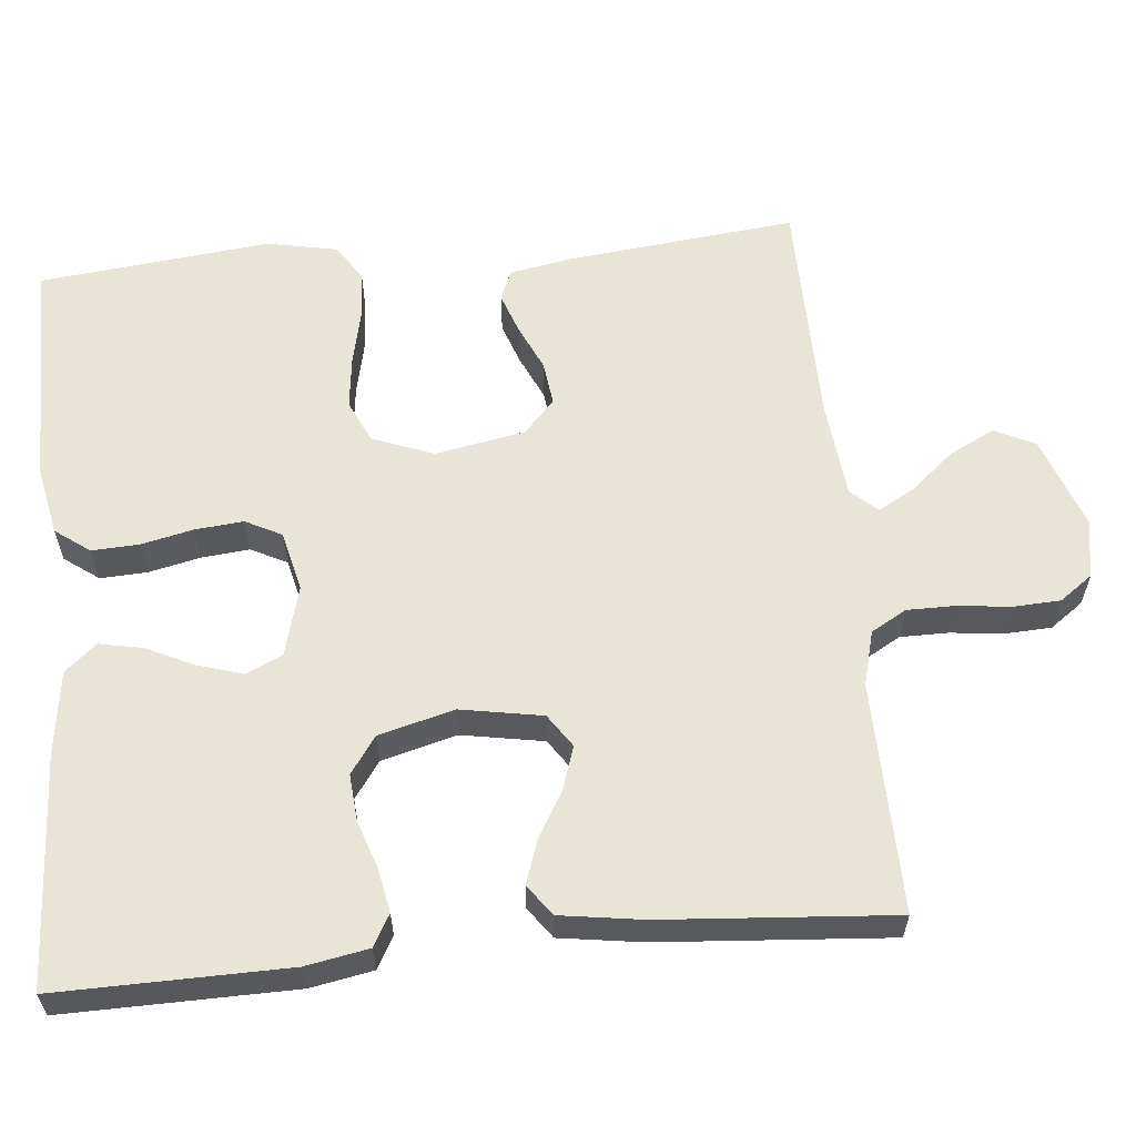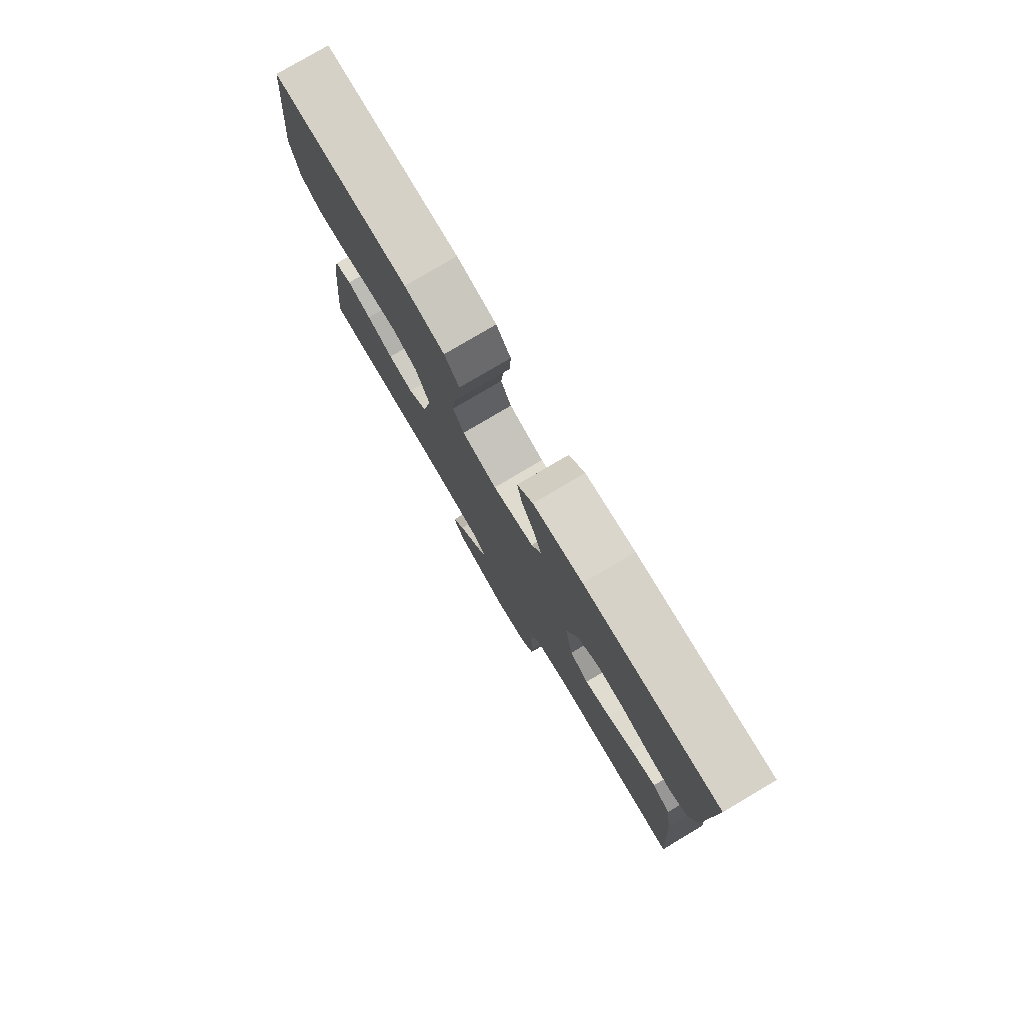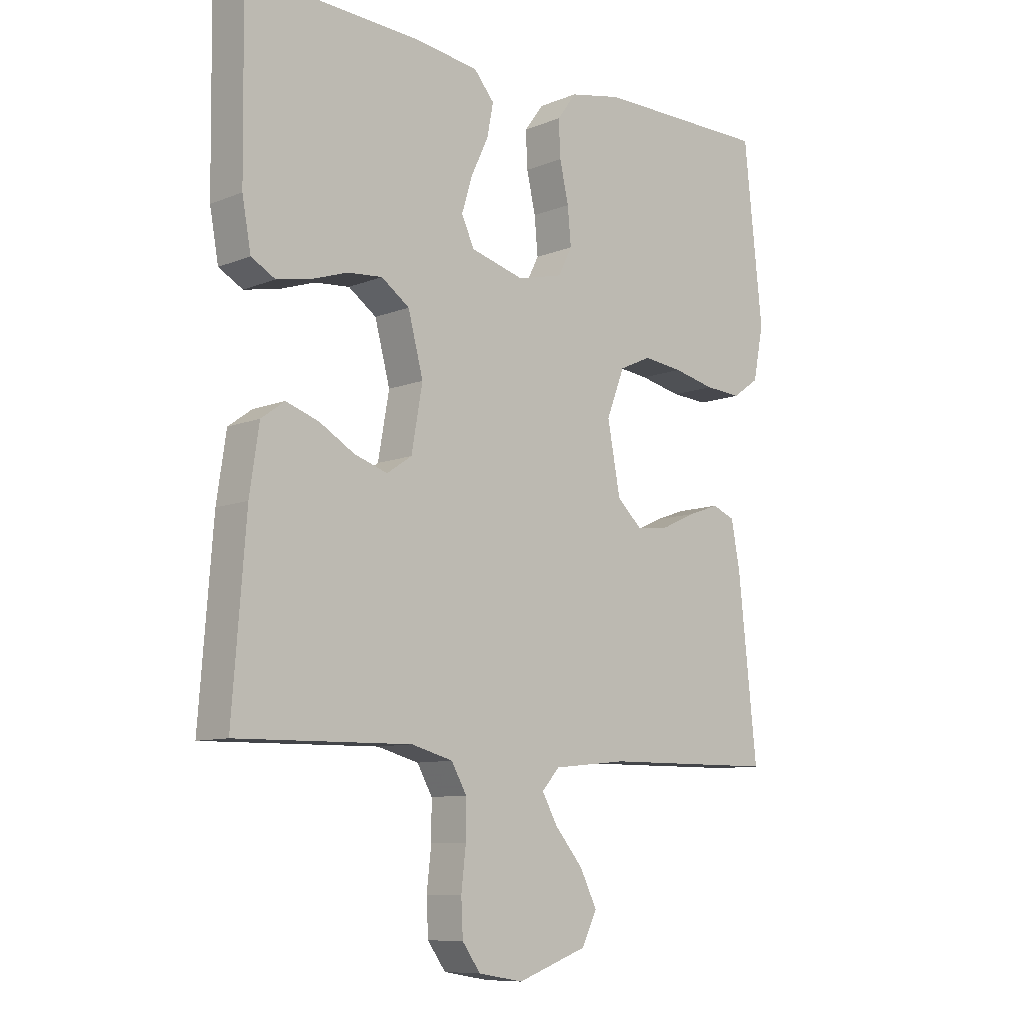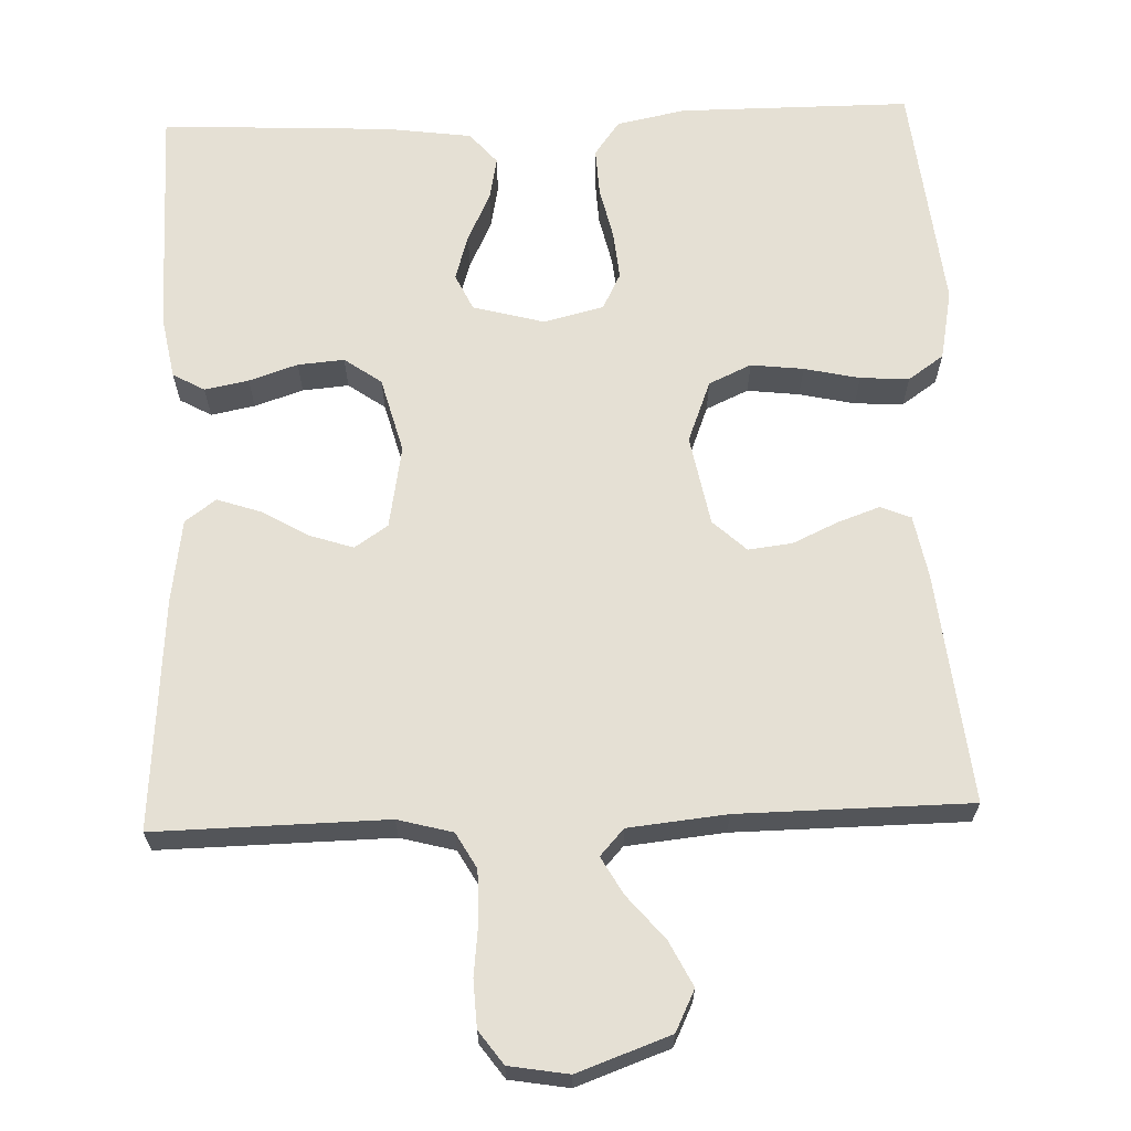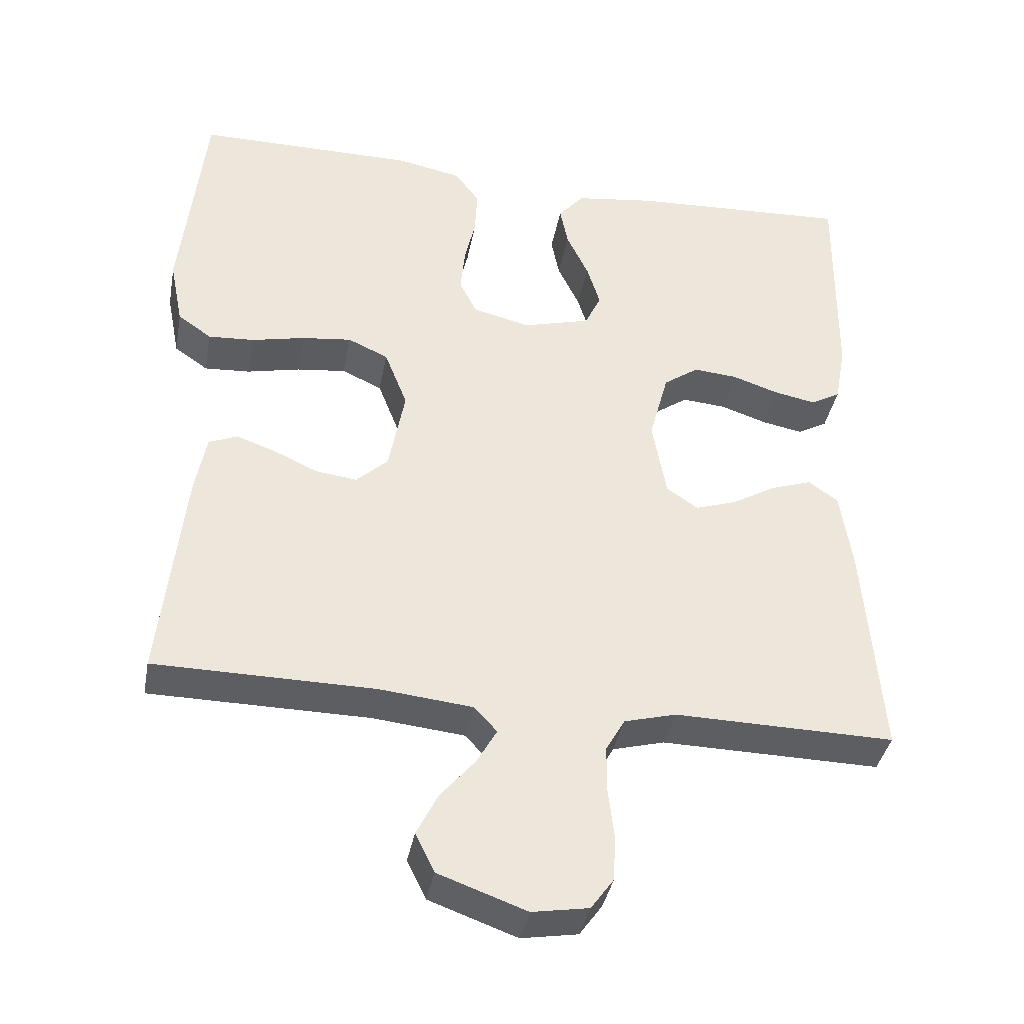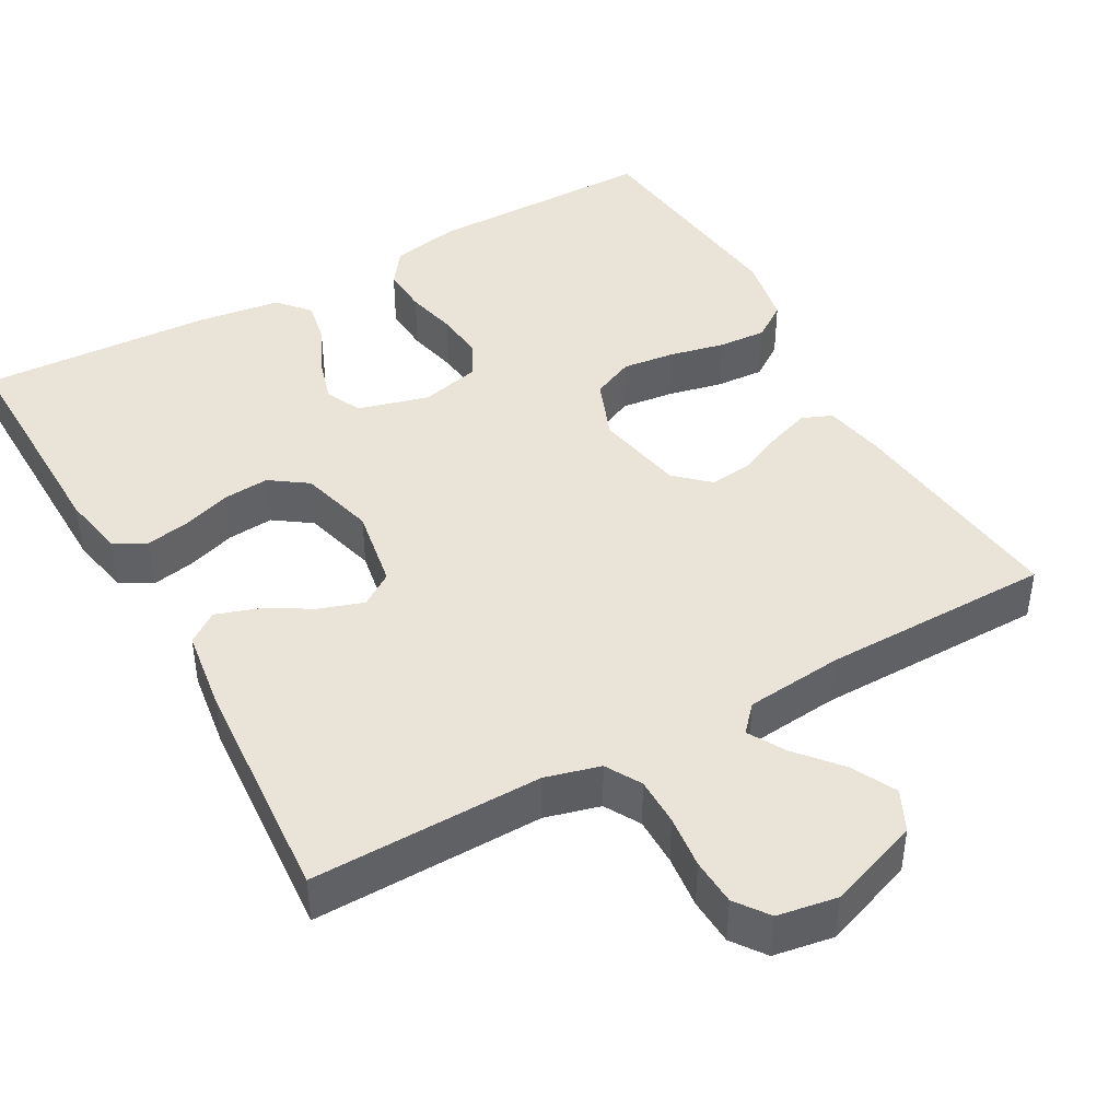
<metadata>
{"format":"obj","ext":"obj","renderer":"f3d","projection":"perspective","resolution":1024,"background":"white","views":[{"elev":60.2,"azim":84.5,"up":"+Y"},{"elev":79.2,"azim":59.4,"up":"+Z"},{"elev":-9.3,"azim":136.4,"up":"+Z"},{"elev":65.7,"azim":177.9,"up":"+Y"},{"elev":-38.3,"azim":-10.5,"up":"+Z"},{"elev":43.2,"azim":150.6,"up":"+Y"}]}
</metadata>
<code>
v -0.5 0.07 -0.5
v -0.468 0.07 -0.2
v -0.453 0.07 -0.12
v -0.414 0.07 -0.104
v -0.36 0.07 -0.123
v -0.301 0.07 -0.15
v -0.244 0.07 -0.157
v -0.201 0.07 -0.117
v -0.179 0.07 0
v -0.21 0.07 0.08
v -0.265 0.07 0.105
v -0.333 0.07 0.097
v -0.405 0.07 0.081
v -0.468 0.07 0.077
v -0.514 0.07 0.109
v -0.532 0.07 0.2
v -0.5 0.07 0.5
v -0.2 0.07 0.5
v -0.111 0.07 0.482
v -0.078 0.07 0.437
v -0.081 0.07 0.375
v -0.096 0.07 0.308
v -0.102 0.07 0.245
v -0.078 0.07 0.198
v 0 0.07 0.179
v 0.092 0.07 0.204
v 0.114 0.07 0.251
v 0.096 0.07 0.31
v 0.066 0.07 0.373
v 0.055 0.07 0.429
v 0.09 0.07 0.47
v 0.2 0.07 0.485
v 0.5 0.07 0.5
v 0.496 0.07 0.2
v 0.481 0.07 0.118
v 0.44 0.07 0.095
v 0.383 0.07 0.106
v 0.32 0.07 0.127
v 0.26 0.07 0.132
v 0.212 0.07 0.098
v 0.186 0.07 0
v 0.205 0.07 -0.107
v 0.248 0.07 -0.136
v 0.305 0.07 -0.117
v 0.365 0.07 -0.082
v 0.421 0.07 -0.063
v 0.461 0.07 -0.092
v 0.477 0.07 -0.2
v 0.5 0.07 -0.5
v 0.2 0.07 -0.495
v 0.129 0.07 -0.514
v 0.103 0.07 -0.56
v 0.103 0.07 -0.623
v 0.111 0.07 -0.692
v 0.108 0.07 -0.753
v 0.077 0.07 -0.796
v 0 0.07 -0.809
v -0.12 0.07 -0.766
v -0.146 0.07 -0.713
v -0.117 0.07 -0.655
v -0.069 0.07 -0.598
v -0.042 0.07 -0.55
v -0.073 0.07 -0.516
v -0.2 0.07 -0.503
v -0.5 0 -0.5
v -0.468 0 -0.2
v -0.453 0 -0.12
v -0.414 0 -0.104
v -0.36 0 -0.123
v -0.301 0 -0.15
v -0.244 0 -0.157
v -0.201 0 -0.117
v -0.179 0 0
v -0.21 0 0.08
v -0.265 0 0.105
v -0.333 0 0.097
v -0.405 0 0.081
v -0.468 0 0.077
v -0.514 0 0.109
v -0.532 0 0.2
v -0.5 0 0.5
v -0.2 0 0.5
v -0.111 0 0.482
v -0.078 0 0.437
v -0.081 0 0.375
v -0.096 0 0.308
v -0.102 0 0.245
v -0.078 0 0.198
v 0 0 0.179
v 0.092 0 0.204
v 0.114 0 0.251
v 0.096 0 0.31
v 0.066 0 0.373
v 0.055 0 0.429
v 0.09 0 0.47
v 0.2 0 0.485
v 0.5 0 0.5
v 0.496 0 0.2
v 0.481 0 0.118
v 0.44 0 0.095
v 0.383 0 0.106
v 0.32 0 0.127
v 0.26 0 0.132
v 0.212 0 0.098
v 0.186 0 0
v 0.205 0 -0.107
v 0.248 0 -0.136
v 0.305 0 -0.117
v 0.365 0 -0.082
v 0.421 0 -0.063
v 0.461 0 -0.092
v 0.477 0 -0.2
v 0.5 0 -0.5
v 0.2 0 -0.495
v 0.129 0 -0.514
v 0.103 0 -0.56
v 0.103 0 -0.623
v 0.111 0 -0.692
v 0.108 0 -0.753
v 0.077 0 -0.796
v 0 0 -0.809
v -0.12 0 -0.766
v -0.146 0 -0.713
v -0.117 0 -0.655
v -0.069 0 -0.598
v -0.042 0 -0.55
v -0.073 0 -0.516
v -0.2 0 -0.503
f 59 60 61
f 58 59 61
f 57 58 61
f 56 57 61
f 55 56 61
f 54 55 61
f 53 54 61
f 52 53 61 62
f 51 52 62 63
f 48 49 50
f 47 48 50
f 46 47 50
f 45 46 50
f 44 45 50
f 51 63 64
f 50 51 64
f 44 50 64
f 43 44 64
f 36 37 38
f 35 36 38
f 34 35 38
f 33 34 38
f 32 33 38
f 31 32 38
f 30 31 38
f 29 30 38
f 28 29 38
f 27 28 38 39
f 26 27 39 40
f 20 21 22
f 19 20 22
f 18 19 22
f 17 18 22
f 16 17 22
f 15 16 22
f 14 15 22
f 13 14 22
f 12 13 22
f 11 12 22 23
f 10 11 23 24
f 4 5 6
f 3 4 6
f 2 3 6
f 1 2 6
f 64 1 6
f 64 6 7
f 64 7 8
f 43 64 8
f 42 43 8
f 41 42 8 9
f 41 9 10
f 40 41 10
f 26 40 10
f 25 26 10
f 10 24 25
f 125 124 123
f 125 123 122
f 125 122 121
f 125 121 120
f 125 120 119
f 125 119 118
f 125 118 117
f 126 125 117 116
f 127 126 116 115
f 114 113 112
f 114 112 111
f 114 111 110
f 114 110 109
f 114 109 108
f 128 127 115
f 128 115 114
f 128 114 108
f 128 108 107
f 102 101 100
f 102 100 99
f 102 99 98
f 102 98 97
f 102 97 96
f 102 96 95
f 102 95 94
f 102 94 93
f 102 93 92
f 103 102 92 91
f 104 103 91 90
f 86 85 84
f 86 84 83
f 86 83 82
f 86 82 81
f 86 81 80
f 86 80 79
f 86 79 78
f 86 78 77
f 86 77 76
f 87 86 76 75
f 88 87 75 74
f 70 69 68
f 70 68 67
f 70 67 66
f 70 66 65
f 70 65 128
f 71 70 128
f 72 71 128
f 72 128 107
f 72 107 106
f 73 72 106 105
f 74 73 105
f 74 105 104
f 74 104 90
f 74 90 89
f 89 88 74
f 1 65 66 2
f 2 66 67 3
f 3 67 68 4
f 4 68 69 5
f 5 69 70 6
f 6 70 71 7
f 7 71 72 8
f 8 72 73 9
f 9 73 74 10
f 10 74 75 11
f 11 75 76 12
f 12 76 77 13
f 13 77 78 14
f 14 78 79 15
f 15 79 80 16
f 16 80 81 17
f 17 81 82 18
f 18 82 83 19
f 19 83 84 20
f 20 84 85 21
f 21 85 86 22
f 22 86 87 23
f 23 87 88 24
f 24 88 89 25
f 25 89 90 26
f 26 90 91 27
f 27 91 92 28
f 28 92 93 29
f 29 93 94 30
f 30 94 95 31
f 31 95 96 32
f 32 96 97 33
f 33 97 98 34
f 34 98 99 35
f 35 99 100 36
f 36 100 101 37
f 37 101 102 38
f 38 102 103 39
f 39 103 104 40
f 40 104 105 41
f 41 105 106 42
f 42 106 107 43
f 43 107 108 44
f 44 108 109 45
f 45 109 110 46
f 46 110 111 47
f 47 111 112 48
f 48 112 113 49
f 49 113 114 50
f 50 114 115 51
f 51 115 116 52
f 52 116 117 53
f 53 117 118 54
f 54 118 119 55
f 55 119 120 56
f 56 120 121 57
f 57 121 122 58
f 58 122 123 59
f 59 123 124 60
f 60 124 125 61
f 61 125 126 62
f 62 126 127 63
f 63 127 128 64
f 64 128 65 1

</code>
